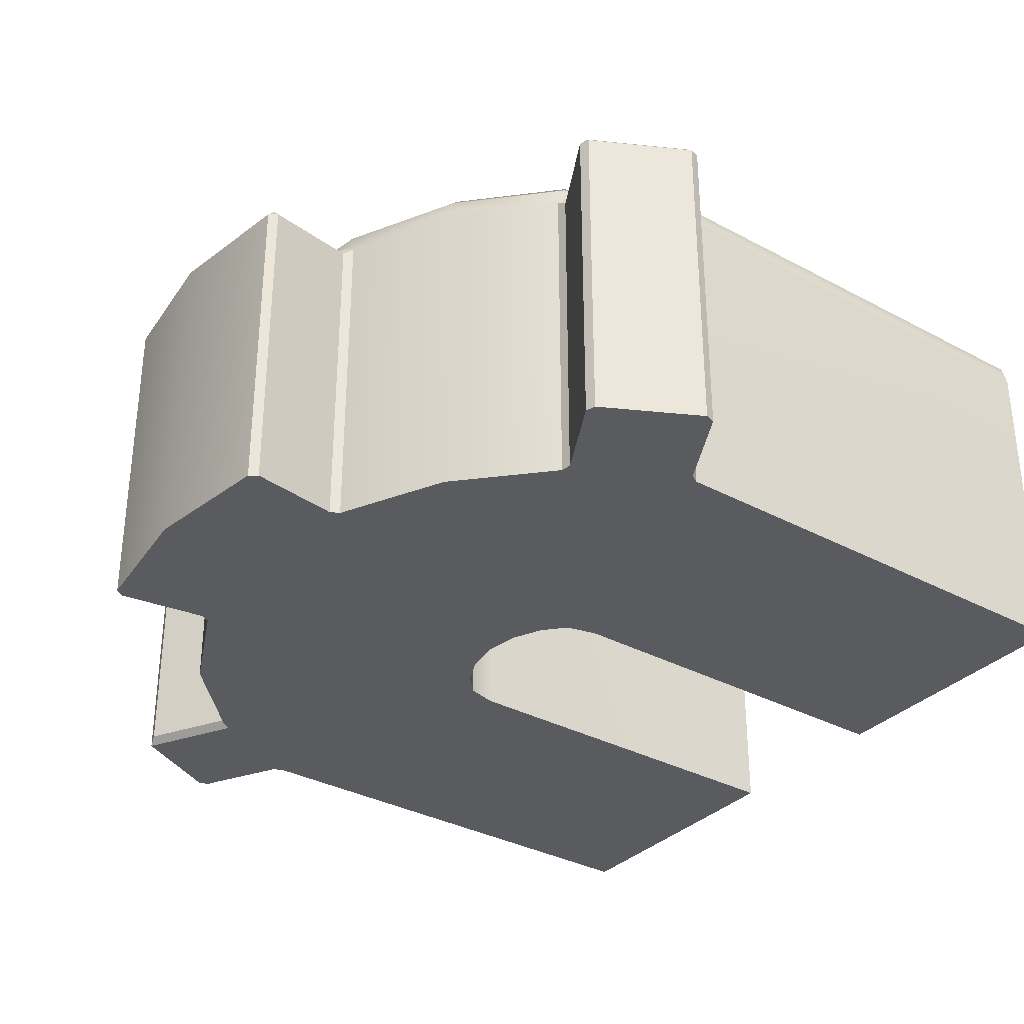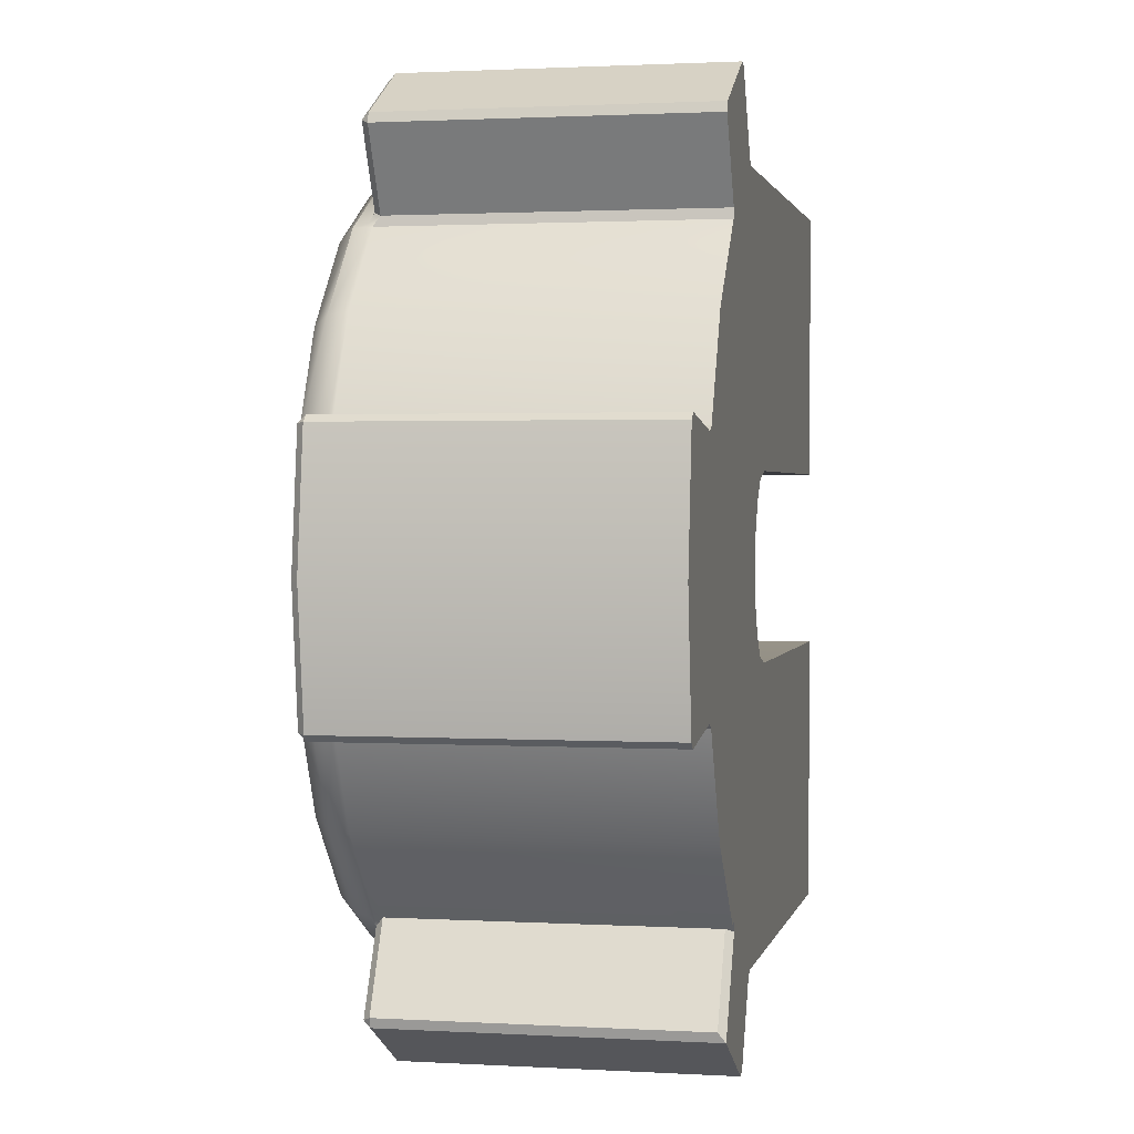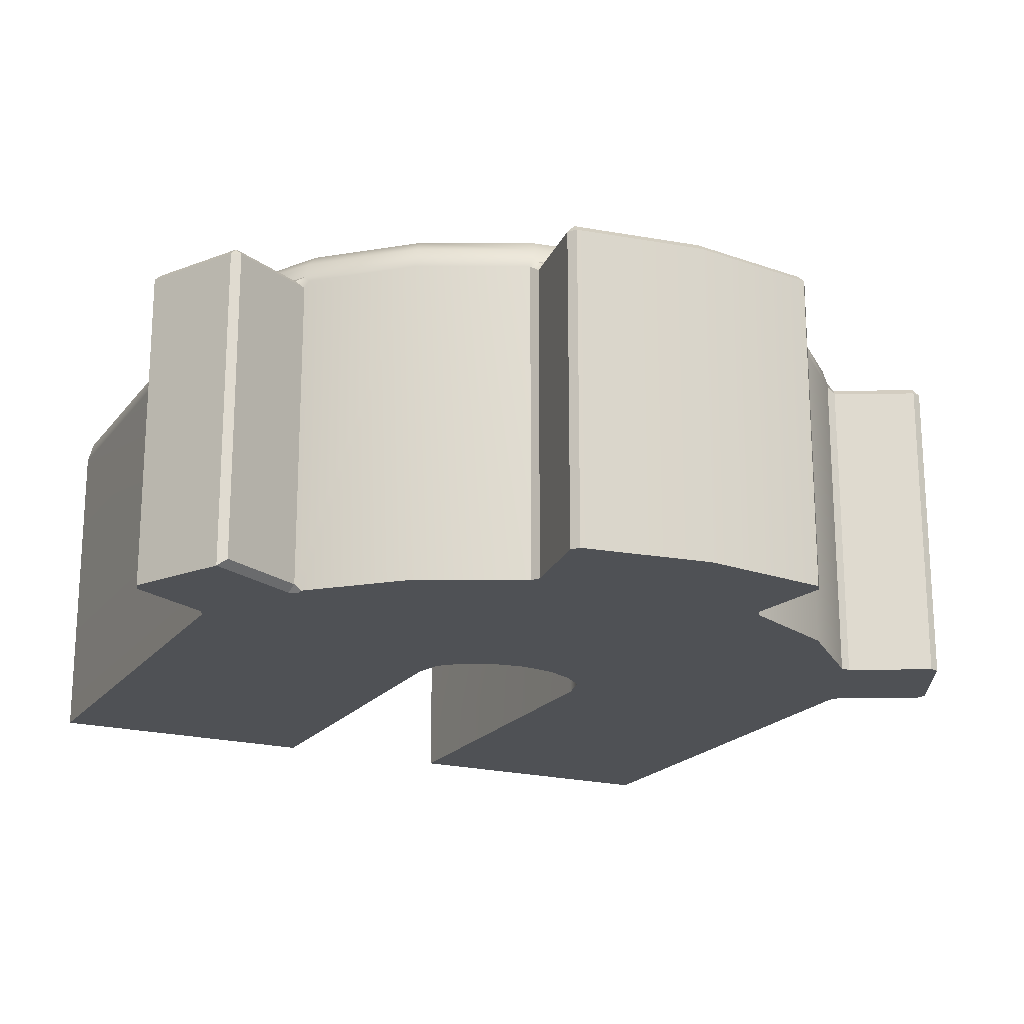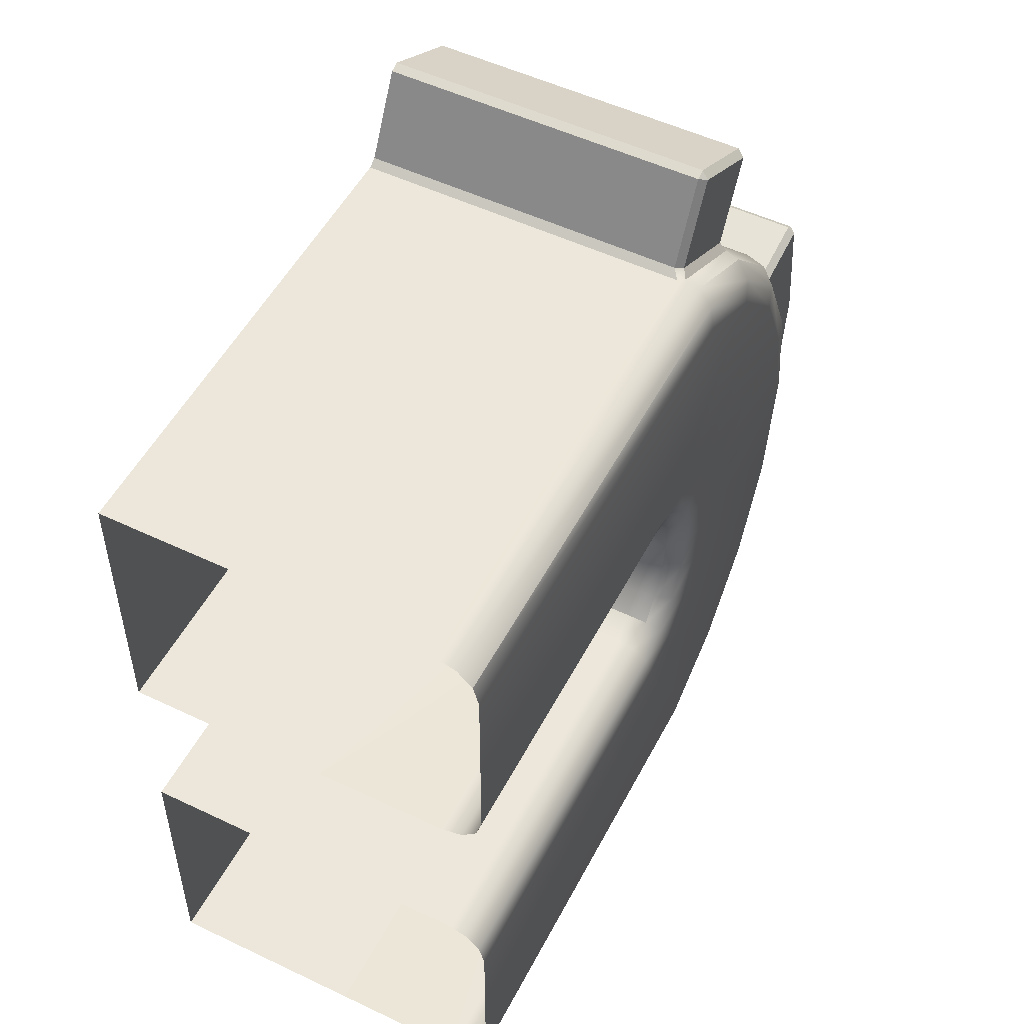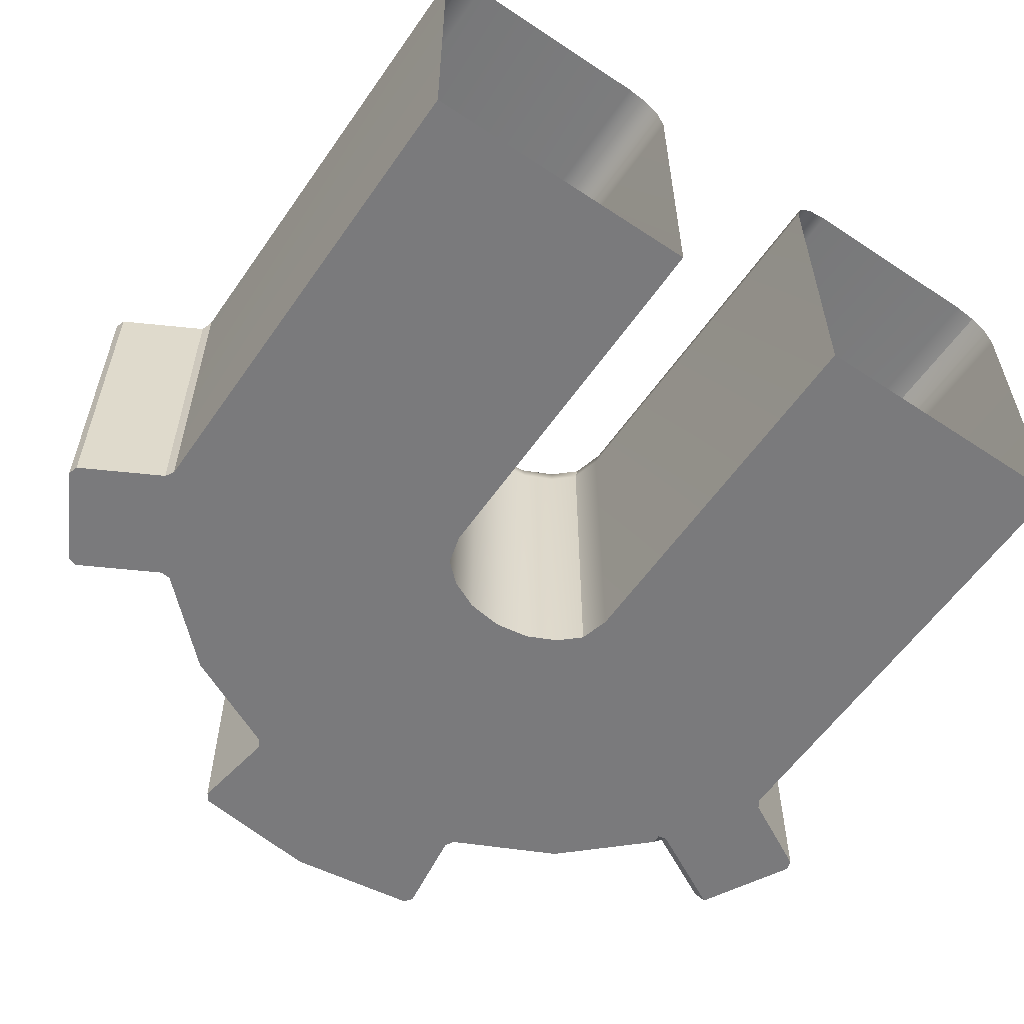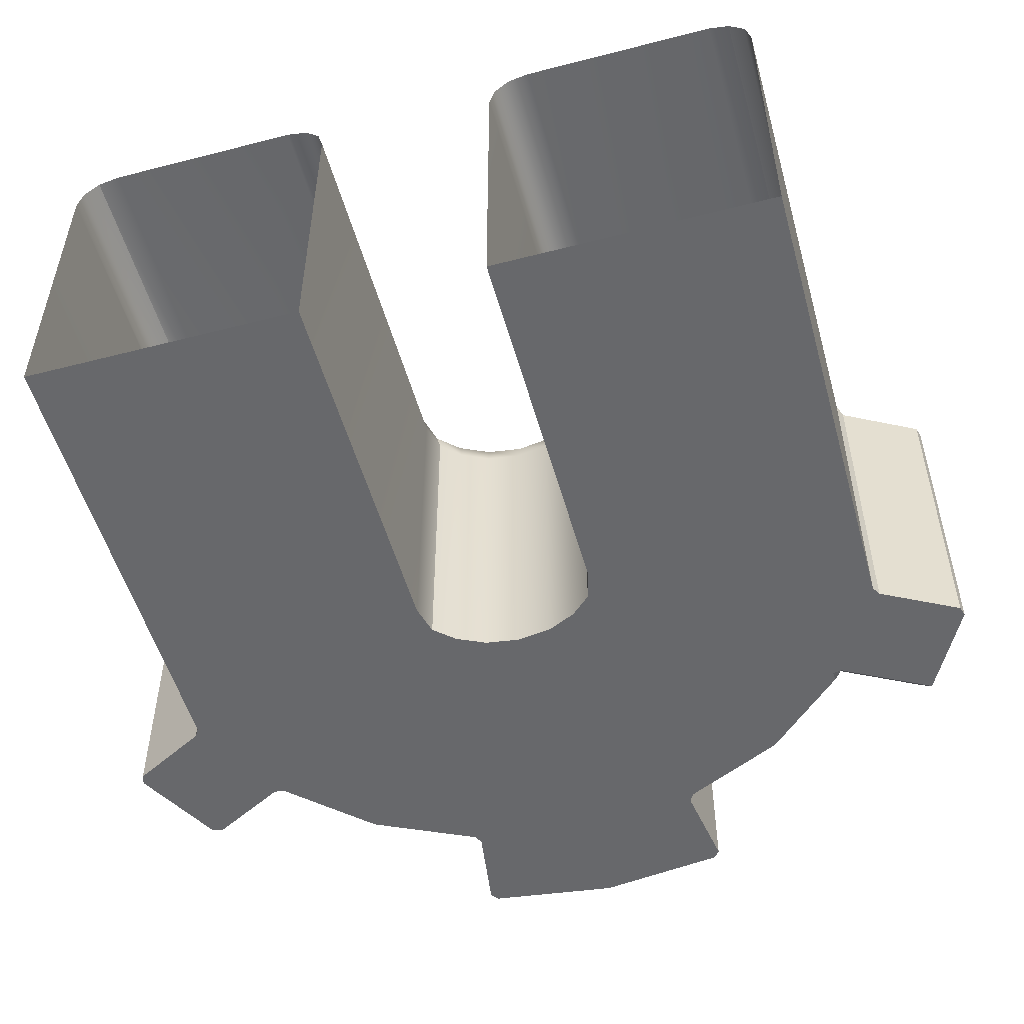
<metadata>
{"format":"obj","ext":"obj","renderer":"f3d","projection":"perspective","resolution":1024,"background":"white","views":[{"elev":-33.4,"azim":143.5,"up":"+Z"},{"elev":1.5,"azim":101.8,"up":"+Y"},{"elev":-19.8,"azim":63.9,"up":"+Z"},{"elev":52.2,"azim":-62.8,"up":"+Y"},{"elev":-58.2,"azim":-124.5,"up":"+Z"},{"elev":-52.5,"azim":-74.5,"up":"+Z"}]}
</metadata>
<code>
g default
v 1 0.008075 0.00899
v 1.904 -0.1831 0.00899
v 1.999 -0.4924 0.00899
v 1.904 -0.8018 0.00899
v 1 -0.993 0.00899
v 1.515 -0.3683 0.00899
v 1 -0.3683 0.00899
v 1.555 -0.3788 0.00899
v 1.58 -0.4065 0.00899
v 1.598 -0.4458 0.00899
v 1.605 -0.4924 0.00899
v 1.598 -0.539 0.00899
v 1.58 -0.5784 0.00899
v 1.555 -0.6061 0.00899
v 1.515 -0.6166 0.00899
v 1 -0.6166 0.00899
v 1 -0.04837 0.509
v 1 -0.02015 0.5014
v 1 0.000512 0.4808
v 1 0.008075 0.4525
v 1.652 0.000513 0.4808
v 1.647 -0.02015 0.5014
v 1.64 -0.04837 0.509
v 1.789 -0.07276 0.4808
v 1.776 -0.08938 0.5014
v 1.759 -0.1121 0.509
v 1.904 -0.1831 0.4525
v 1.897 -0.1875 0.4808
v 1.88 -0.1993 0.5014
v 1.857 -0.2155 0.509
v 1.967 -0.3321 0.4808
v 1.947 -0.3382 0.5014
v 1.92 -0.3466 0.509
v 1.991 -0.4924 0.4808
v 1.97 -0.4924 0.5014
v 1.942 -0.4924 0.509
v 1.967 -0.6528 0.4808
v 1.947 -0.6466 0.5014
v 1.92 -0.6382 0.509
v 1.904 -0.8018 0.4525
v 1.897 -0.7974 0.4808
v 1.88 -0.7855 0.5014
v 1.857 -0.7693 0.509
v 1.789 -0.9121 0.4808
v 1.776 -0.8955 0.5014
v 1.759 -0.8728 0.509
v 1.652 -0.9854 0.4808
v 1.647 -0.9647 0.5014
v 1.64 -0.9365 0.509
v 1 -0.993 0.4525
v 1 -0.9854 0.4808
v 1 -0.9647 0.5014
v 1 -0.9365 0.509
v 1 -0.3683 0.4525
v 1 -0.3607 0.4808
v 1 -0.3401 0.5014
v 1 -0.3118 0.509
v 1.522 -0.3118 0.509
v 1.519 -0.3401 0.5014
v 1.516 -0.3607 0.4808
v 1.515 -0.3683 0.4525
v 1.585 -0.3285 0.509
v 1.57 -0.3536 0.5014
v 1.559 -0.3721 0.4808
v 1.555 -0.3788 0.4525
v 1.627 -0.3747 0.509
v 1.604 -0.3906 0.5014
v 1.586 -0.4022 0.4808
v 1.58 -0.4065 0.4525
v 1.653 -0.4294 0.509
v 1.626 -0.4376 0.5014
v 1.606 -0.4436 0.4808
v 1.598 -0.4458 0.4525
v 1.662 -0.4924 0.509
v 1.634 -0.4924 0.5014
v 1.613 -0.4924 0.4808
v 1.605 -0.4924 0.4525
v 1.653 -0.5555 0.509
v 1.626 -0.5472 0.5014
v 1.606 -0.5412 0.4808
v 1.598 -0.539 0.4525
v 1.627 -0.6102 0.509
v 1.604 -0.5943 0.5014
v 1.586 -0.5827 0.4808
v 1.58 -0.5784 0.4525
v 1.585 -0.6564 0.509
v 1.57 -0.6312 0.5014
v 1.559 -0.6128 0.4808
v 1.555 -0.6061 0.4525
v 1.522 -0.673 0.509
v 1.519 -0.6448 0.5014
v 1.516 -0.6242 0.4808
v 1.515 -0.6166 0.4525
v 1 -0.673 0.509
v 1 -0.6448 0.5014
v 1 -0.6242 0.4808
v 1 -0.6166 0.4525
v 2.134 -0.4924 0.00899
v 1.667 0.01104 0.4525
v 1.658 0.01495 0.4431
v 1.646 0.008076 0.4525
v 1.654 0.005809 0.461
v 1.797 -0.05935 0.443
v 1.789 -0.05467 0.4525
v 1.792 -0.0685 0.461
v 1.799 -0.07293 0.4525
v 1.984 -0.338 0.4525
v 1.983 -0.3286 0.443
v 1.971 -0.322 0.4525
v 1.972 -0.3305 0.461
v 1.997 -0.4924 0.4609
v 2.008 -0.4924 0.4525
v 1.983 -0.6563 0.443
v 1.984 -0.6469 0.4525
v 1.972 -0.6544 0.461
v 1.971 -0.6629 0.4525
v 1.789 -0.9303 0.4525
v 1.793 -0.9182 0.443
v 1.798 -0.9132 0.4525
v 1.792 -0.9164 0.461
v 1.658 -0.9998 0.4431
v 1.667 -0.9959 0.4525
v 1.654 -0.9907 0.461
v 1.646 -0.993 0.4525
v 1.658 0.01511 0.00899
v 1.662 0.00398 0.00899
v 1.651 -3.2e-05 0.00899
v 1.646 0.008076 0.00899
v 1.797 -0.05923 0.00899
v 1.799 -0.07281 0.00899
v 1.788 -0.07359 0.00899
v 1.786 -0.06255 0.00899
v 1.983 -0.3285 0.00899
v 1.976 -0.3384 0.00899
v 1.966 -0.3324 0.00899
v 1.971 -0.3221 0.00899
v 1.983 -0.6563 0.00899
v 1.971 -0.6627 0.00899
v 1.966 -0.6525 0.00899
v 1.976 -0.6465 0.00899
v 1.658 -1 0.00899
v 1.646 -0.993 0.00899
v 1.651 -0.9848 0.00899
v 1.662 -0.9889 0.00899
v 1.85 0.05872 0.4429
v 1.845 0.05018 0.4525
v 1.854 0.04559 0.4429
v 1.715 0.1203 0.4429
v 1.723 0.1158 0.4525
v 1.728 0.1243 0.4429
v 1.85 0.05872 0.00899
v 1.854 0.04559 0.00899
v 1.728 0.1243 0.00899
v 1.715 0.1203 0.00899
v 2.1 -0.3109 0.4428
v 2.102 -0.3205 0.4525
v 2.111 -0.3191 0.4428
v 2.134 -0.4924 0.4429
v 2.125 -0.4924 0.4525
v 2.111 -0.3191 0.00899
v 2.1 -0.3109 0.00899
v 2.111 -0.6657 0.4428
v 2.102 -0.6644 0.4525
v 2.1 -0.674 0.4428
v 2.111 -0.6657 0.00899
v 2.1 -0.674 0.00899
v 1.728 -1.109 0.4429
v 1.723 -1.101 0.4525
v 1.715 -1.105 0.4429
v 1.854 -1.03 0.4429
v 1.845 -1.035 0.4525
v 1.85 -1.044 0.4429
v 1.728 -1.109 0.00899
v 1.715 -1.105 0.00899
v 1.785 -0.9228 0.00899
v 1.787 -0.9106 0.00899
v 1.8 -0.9112 0.00899
v 1.793 -0.9182 0.01868
v 1.85 -1.044 0.00899
v 1.854 -1.03 0.01868
g Rot3
f 1 128 127 6 7
f 2 136 135 10 9
f 3 140 139 12 11
f 4 177 176 14 13
f 20 19 21 102 101
f 19 18 22 21
f 18 17 23 22
f 57 56 59 58
f 56 55 60 59
f 55 54 61 60
f 20 101 128 1
f 130 106 27 2
f 27 109 136 2
f 138 116 40 4
f 40 119 118 178 177 4
f 142 124 50 5
f 23 17 57 58
f 26 23 58 62
f 30 26 62 66
f 33 30 66 70
f 36 33 70 74
f 39 36 74 78
f 43 39 78 82
f 46 43 82 86
f 49 46 86 90
f 53 49 90 94
f 7 6 61 54
f 6 8 65 61
f 8 9 69 65
f 9 10 73 69
f 10 11 77 73
f 11 12 81 77
f 12 13 85 81
f 13 14 89 85
f 14 15 93 89
f 15 16 97 93
f 22 23 26 25
f 105 102 21 24
f 21 22 25 24
f 25 26 30 29
f 24 25 29 28
f 29 30 33 32
f 27 28 31 110 109
f 28 29 32 31
f 32 33 36 35
f 31 32 35 34
f 35 36 39 38
f 34 35 38 37
f 38 39 43 42
f 37 38 42 41
f 42 43 46 45
f 40 41 44 120 119
f 41 42 45 44
f 45 46 49 48
f 123 120 44 47
f 44 45 48 47
f 48 49 53 52
f 47 48 52 51
f 60 61 65 64
f 58 59 63 62
f 59 60 64 63
f 64 65 69 68
f 62 63 67 66
f 63 64 68 67
f 68 69 73 72
f 66 67 71 70
f 67 68 72 71
f 72 73 77 76
f 70 71 75 74
f 71 72 76 75
f 76 77 81 80
f 74 75 79 78
f 75 76 80 79
f 80 81 85 84
f 78 79 83 82
f 79 80 84 83
f 84 85 89 88
f 82 83 87 86
f 83 84 88 87
f 88 89 93 92
f 86 87 91 90
f 87 88 92 91
f 92 93 97 96
f 90 91 95 94
f 91 92 96 95
f 3 134 133 161 160 98
f 106 105 24 28 27
f 116 115 37 41 40
f 124 123 47 51 50
f 127 126 132 131 8 6
f 129 132 126 125 154 153 151 152
f 131 130 2 9 8
f 135 134 3 11 10
f 137 140 3 98 165 166
f 139 138 4 13 12
f 143 142 5 16 15
f 176 175 144 143 15 14
f 100 99 149 148
f 101 100 125 128
f 99 102 105 104
f 104 103 147 146
f 103 106 130 129
f 108 107 156 155
f 109 108 133 136
f 107 110 111 112
f 112 111 115 114
f 114 113 164 163
f 113 116 138 137
f 118 117 171 170
f 117 120 123 122
f 122 121 169 168
f 121 124 142 141
f 145 147 152 151
f 146 145 150 149
f 148 150 153 154
f 155 157 160 161
f 157 156 159 158
f 158 159 163 162
f 162 164 166 165
f 167 169 174 173
f 168 167 172 171
f 170 172 179 180
f 175 178 180 179
f 150 145 151 153
f 157 158 98 160
f 158 162 165 98
f 172 167 173 179
f 111 110 31 34
f 111 34 37 115
f 147 103 129 152
f 125 100 148 154
f 156 107 112 159
f 133 108 155 161
f 112 114 163 159
f 164 113 137 166
f 169 121 141 174
f 180 178 118 170
f 141 144 175 179 173 174
f 149 99 104 146
f 171 117 122 168
f 99 100 101 102
f 103 104 105 106
f 107 108 109 110
f 113 114 115 116
f 117 118 119 120
f 121 122 123 124
f 125 126 127 128
f 129 130 131 132
f 133 134 135 136
f 137 138 139 140
f 141 142 143 144
f 145 146 147
f 148 149 150
f 155 156 157
f 162 163 164
f 167 168 169
f 170 171 172
f 175 176 177 178

</code>
